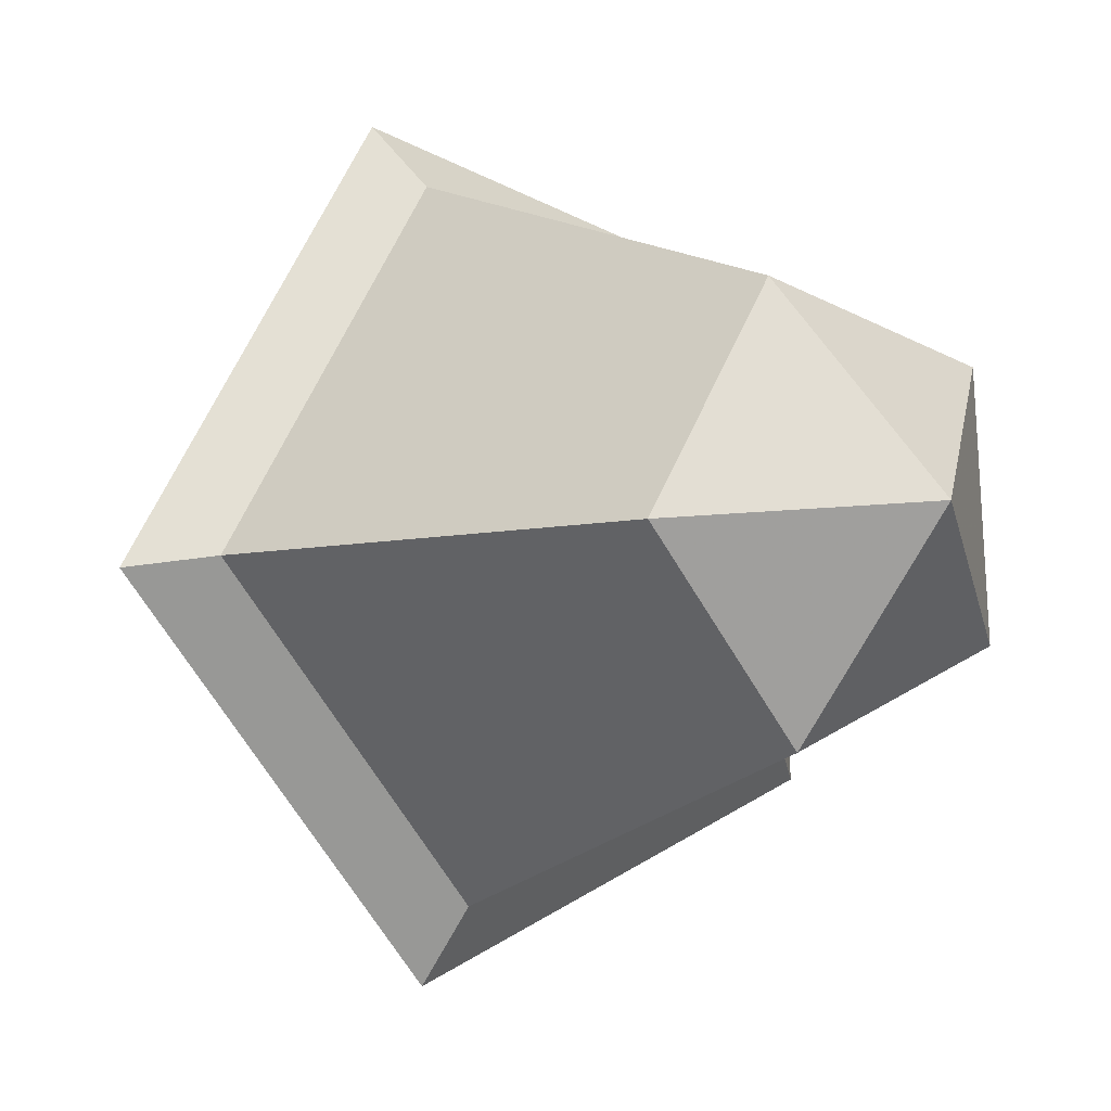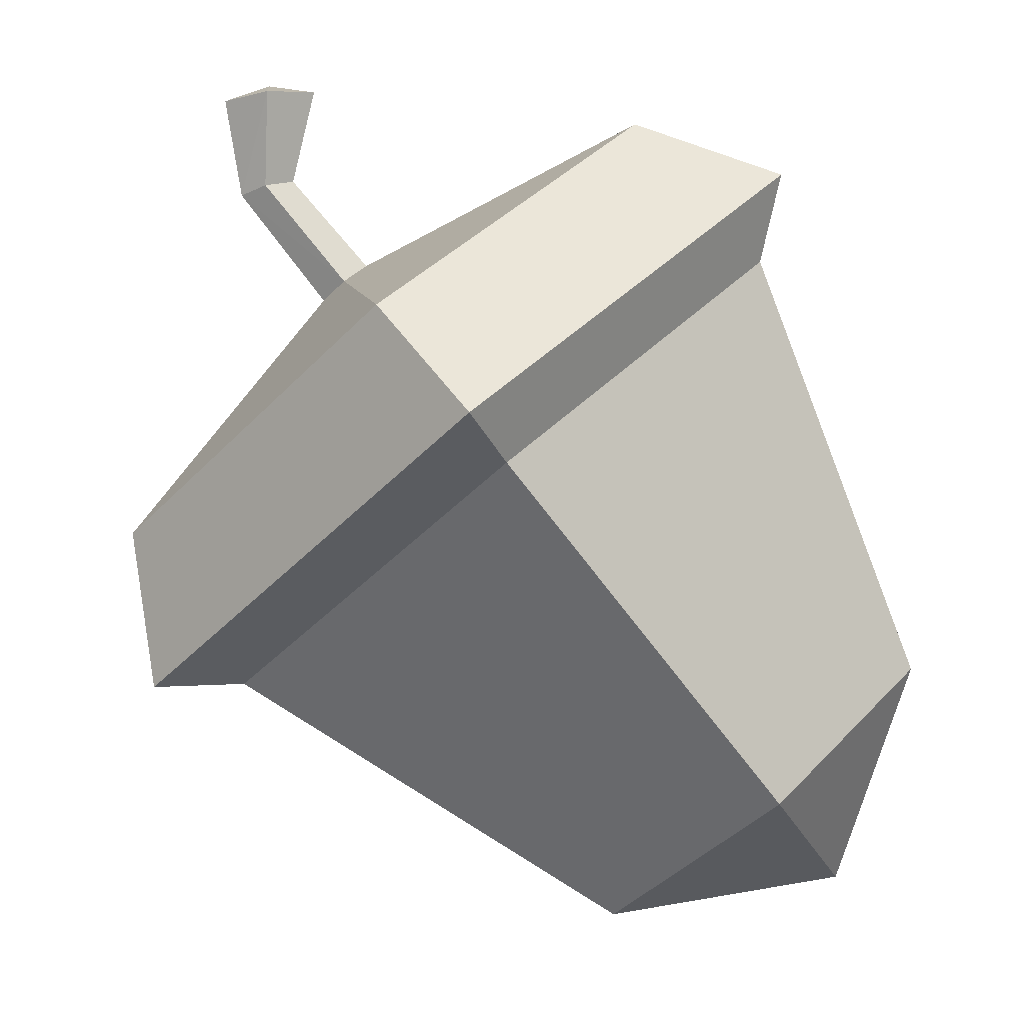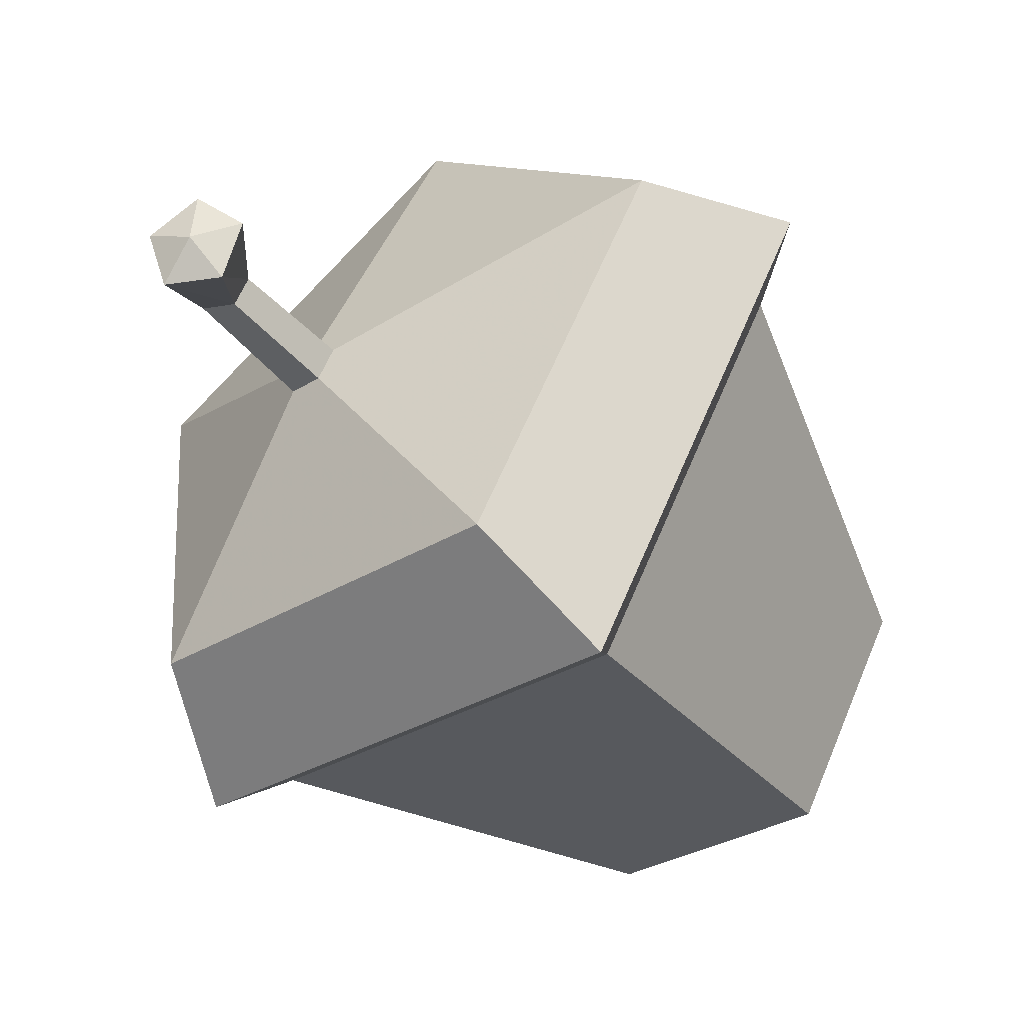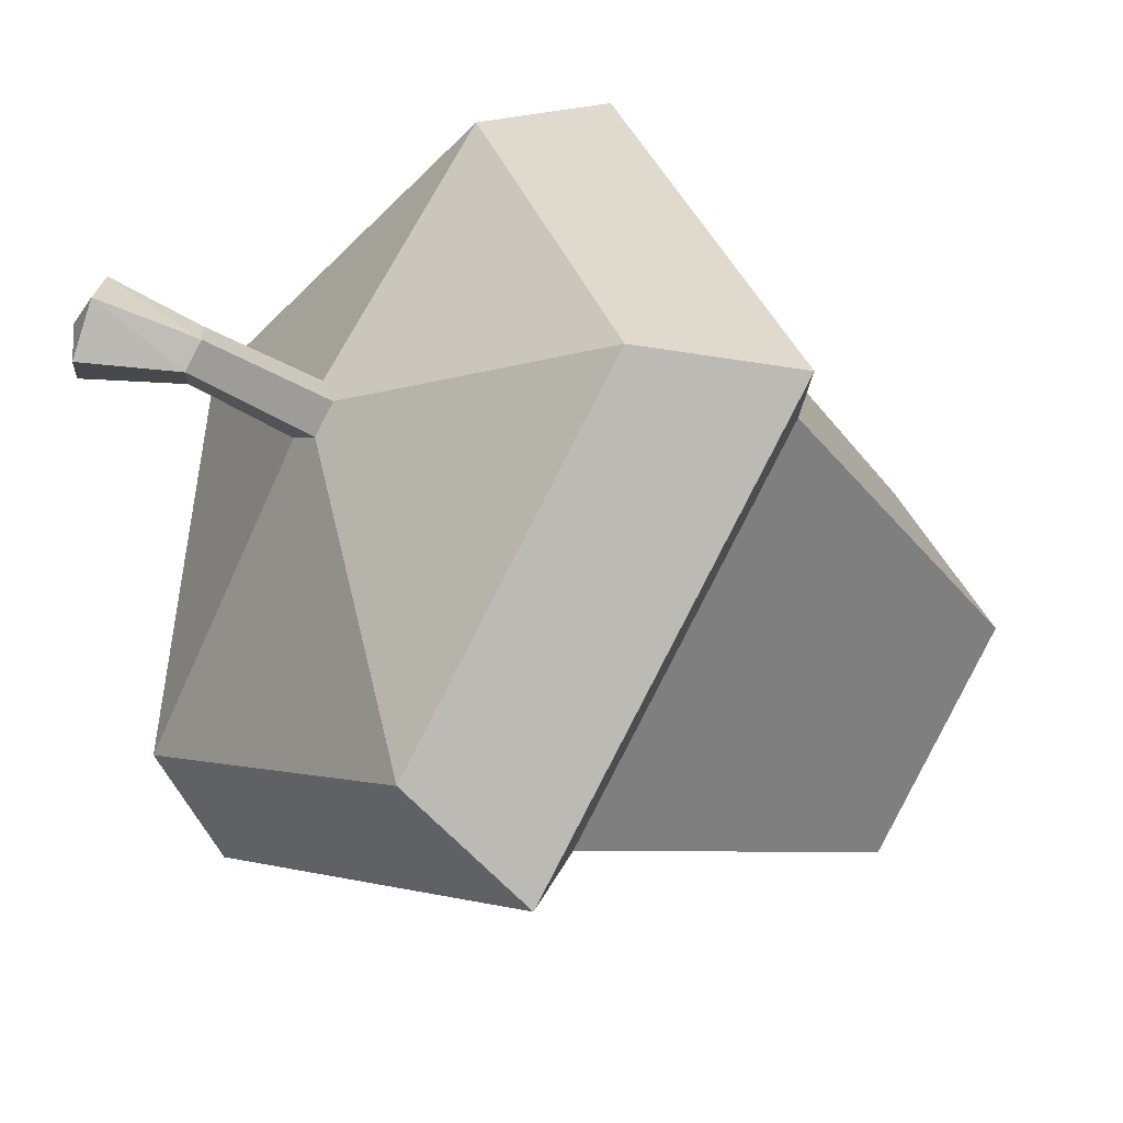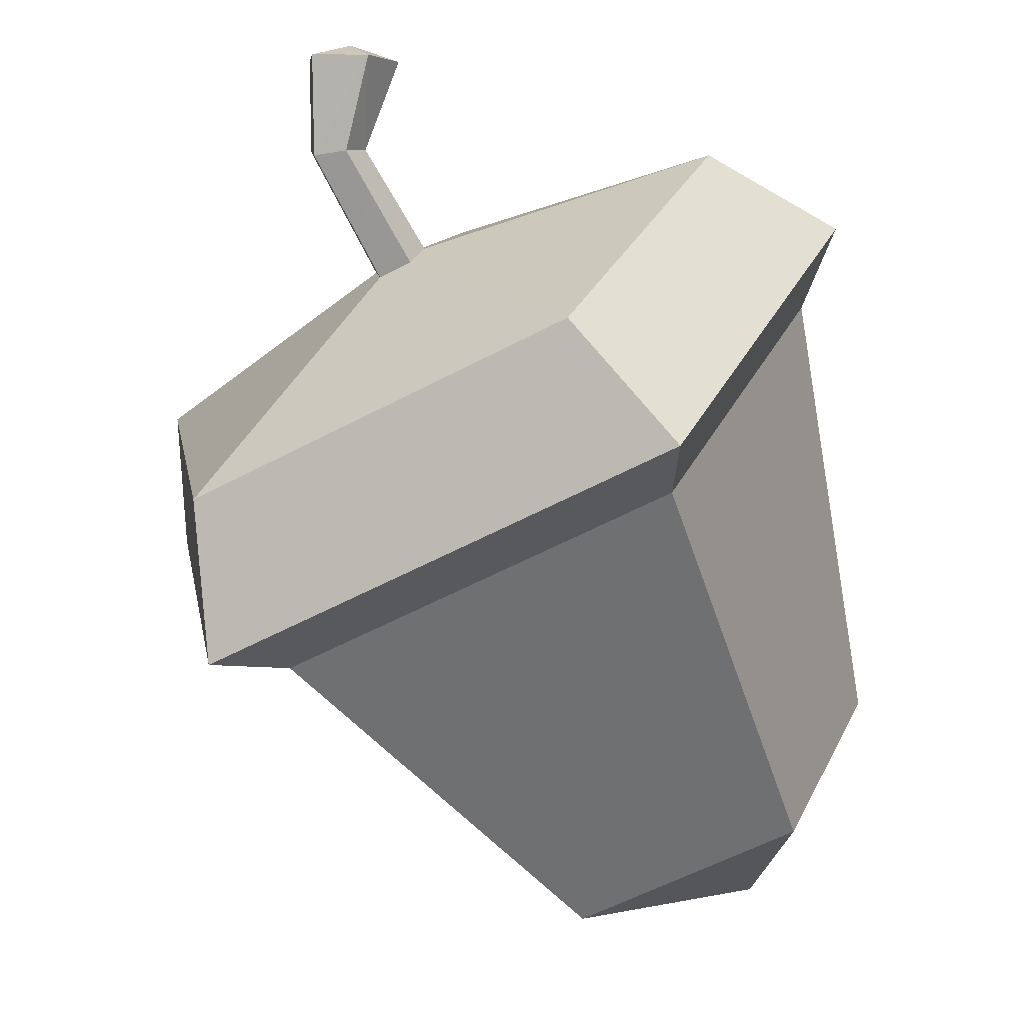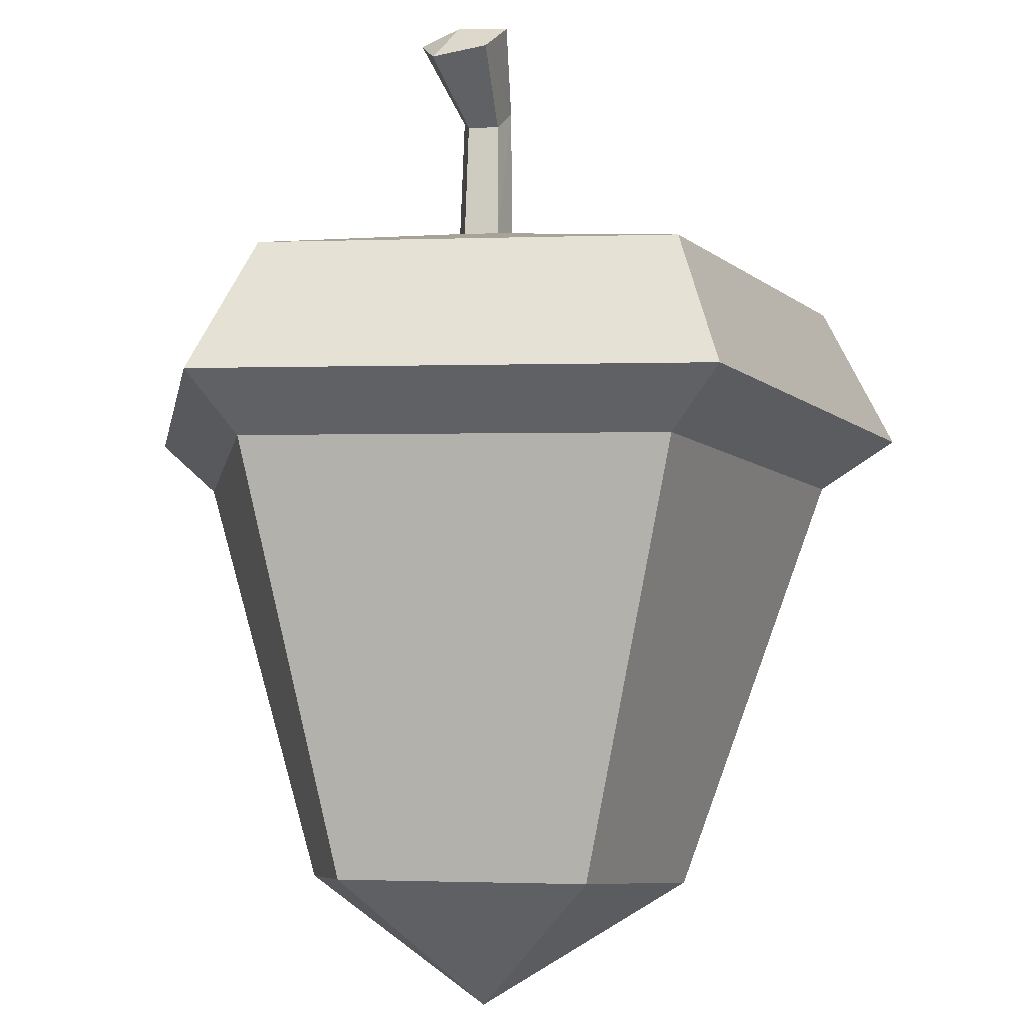
<metadata>
{"format":"obj","ext":"obj","renderer":"f3d","projection":"perspective","resolution":1024,"background":"white","views":[{"elev":-5.7,"azim":5.4,"up":"+Z"},{"elev":-18.0,"azim":-17.8,"up":"+Y"},{"elev":56.0,"azim":19.7,"up":"+Y"},{"elev":-29.3,"azim":-89.3,"up":"+Z"},{"elev":-15.0,"azim":-42.9,"up":"+Y"},{"elev":35.2,"azim":93.9,"up":"+Y"}]}
</metadata>
<code>
v -1.473 5.201 1.338
v -1.556 4.994 1.651
v -1.153 5.104 1.528
v -1.166 5.21 1.106
v -1.577 5.165 0.9686
v -1.818 5.032 1.306
v -0.5537 1.664 3.843
v 2.181 4.201 3.017
v 2.376 4.532 -0.7845
v -0.239 2.2 -2.308
v -2.05 0.4273 0.5518
v 2.327 -0.5369 2.268
v 3.657 0.6971 1.867
v 3.752 0.8582 0.01752
v 2.48 -0.2763 -0.7236
v 1.599 -1.138 0.6675
v 3.438 -0.7685 0.805
v -0.1341 1.509 3.36
v 2.131 3.61 2.676
v -1.373 0.485 0.634
v 2.292 3.884 -0.4727
v 0.1265 1.953 -1.735
v -1.068 2.61 3.277
v 1.145 4.662 2.609
v -2.278 1.61 0.6147
v 1.302 4.93 -0.4663
v -0.8132 3.043 -1.699
v -0.8194 3.623 1.3
v -0.6275 3.801 1.242
v -0.9243 3.536 1.069
v -0.6138 3.824 0.9754
v -0.7973 3.661 0.8685
v -1.474 4.352 1.307
v -1.24 4.44 1.253
v -1.619 4.332 1.105
v -1.228 4.461 1.017
v -1.506 4.442 0.9276
f 2 3 1
f 3 4 1
f 4 5 1
f 5 6 1
f 6 2 1
f 17 13 12
f 17 14 13
f 17 15 14
f 17 16 15
f 17 12 16
f 19 8 7 18
f 12 13 19 18
f 20 16 12 18
f 7 11 20 18
f 21 9 8 19
f 13 14 21 19
f 22 15 16 20
f 11 10 22 20
f 22 10 9 21
f 14 15 22 21
f 7 8 24 23
f 25 11 7 23
f 8 9 26 24
f 27 10 11 25
f 9 10 27 26
f 23 24 29 28
f 30 25 23 28
f 24 26 31 29
f 32 27 25 30
f 26 27 32 31
f 34 3 2 33
f 28 29 34 33
f 35 30 28 33
f 2 6 35 33
f 36 4 3 34
f 29 31 36 34
f 37 32 30 35
f 6 5 37 35
f 37 5 4 36
f 31 32 37 36

</code>
